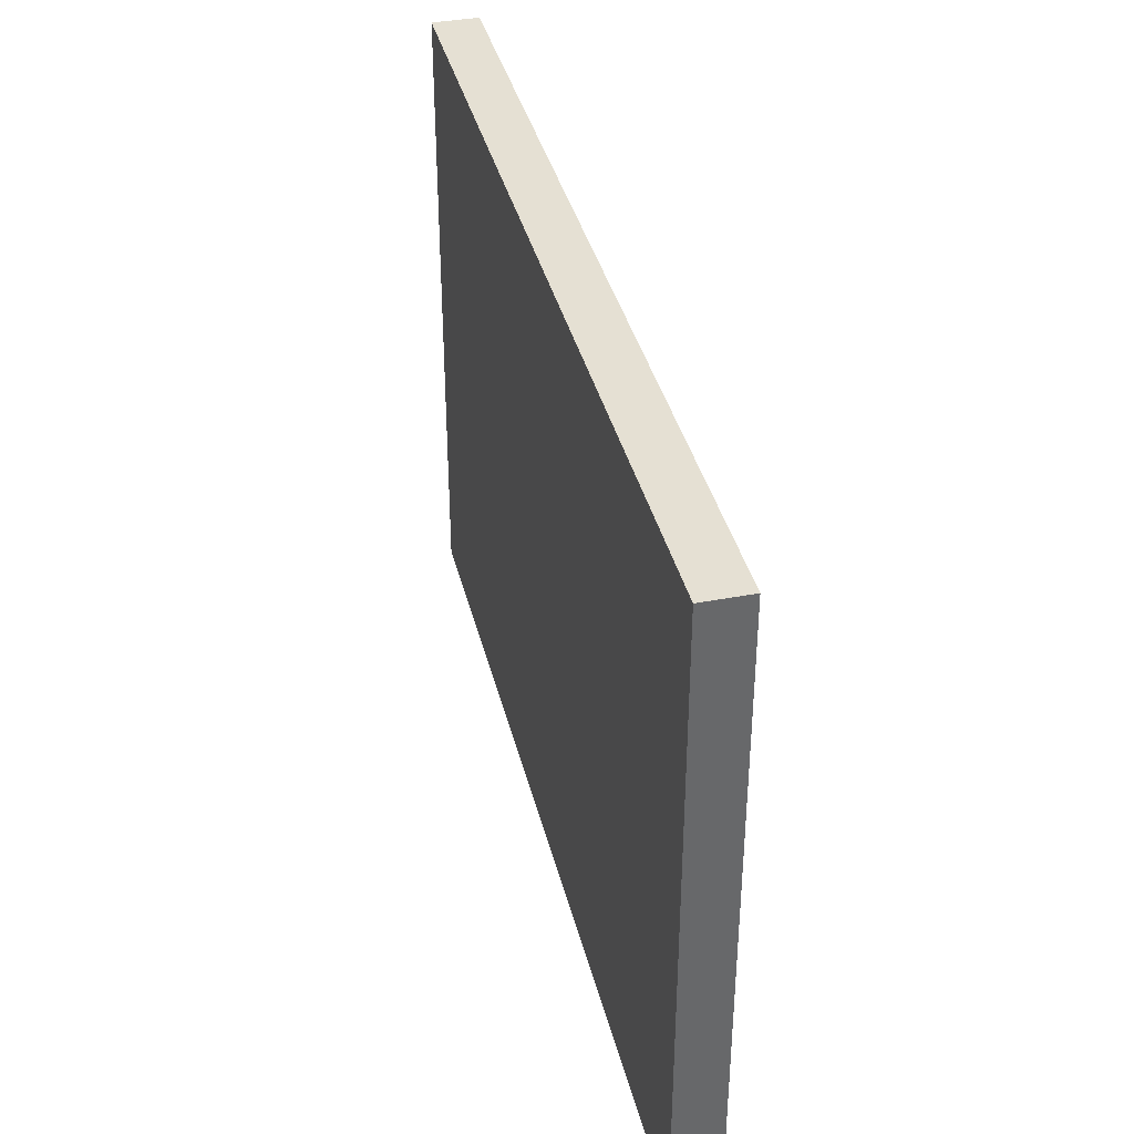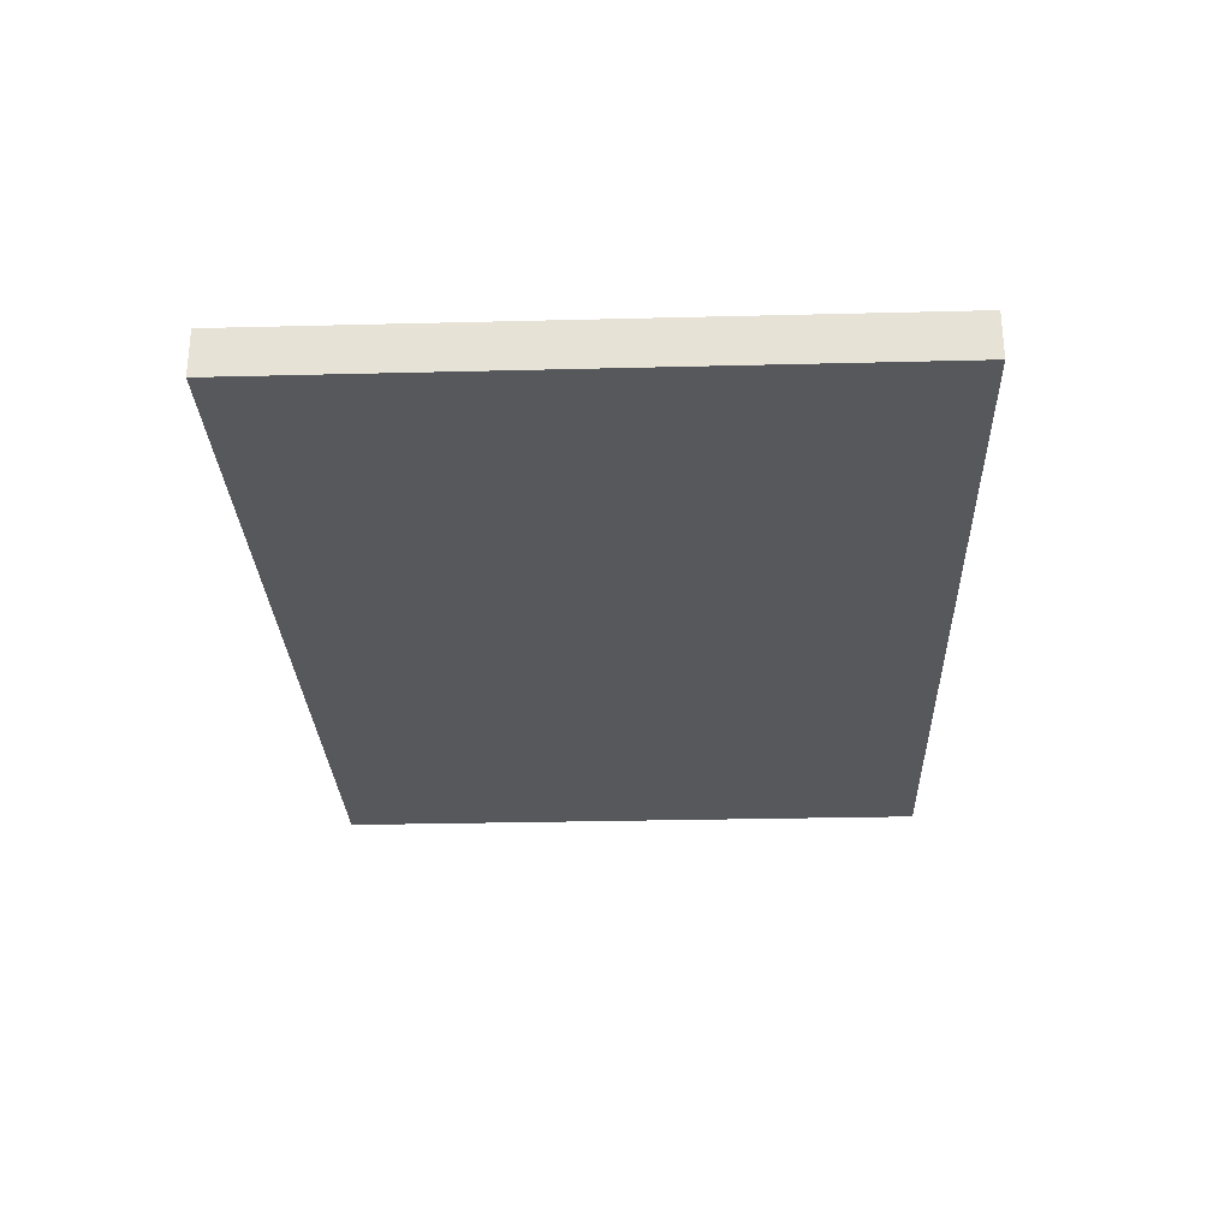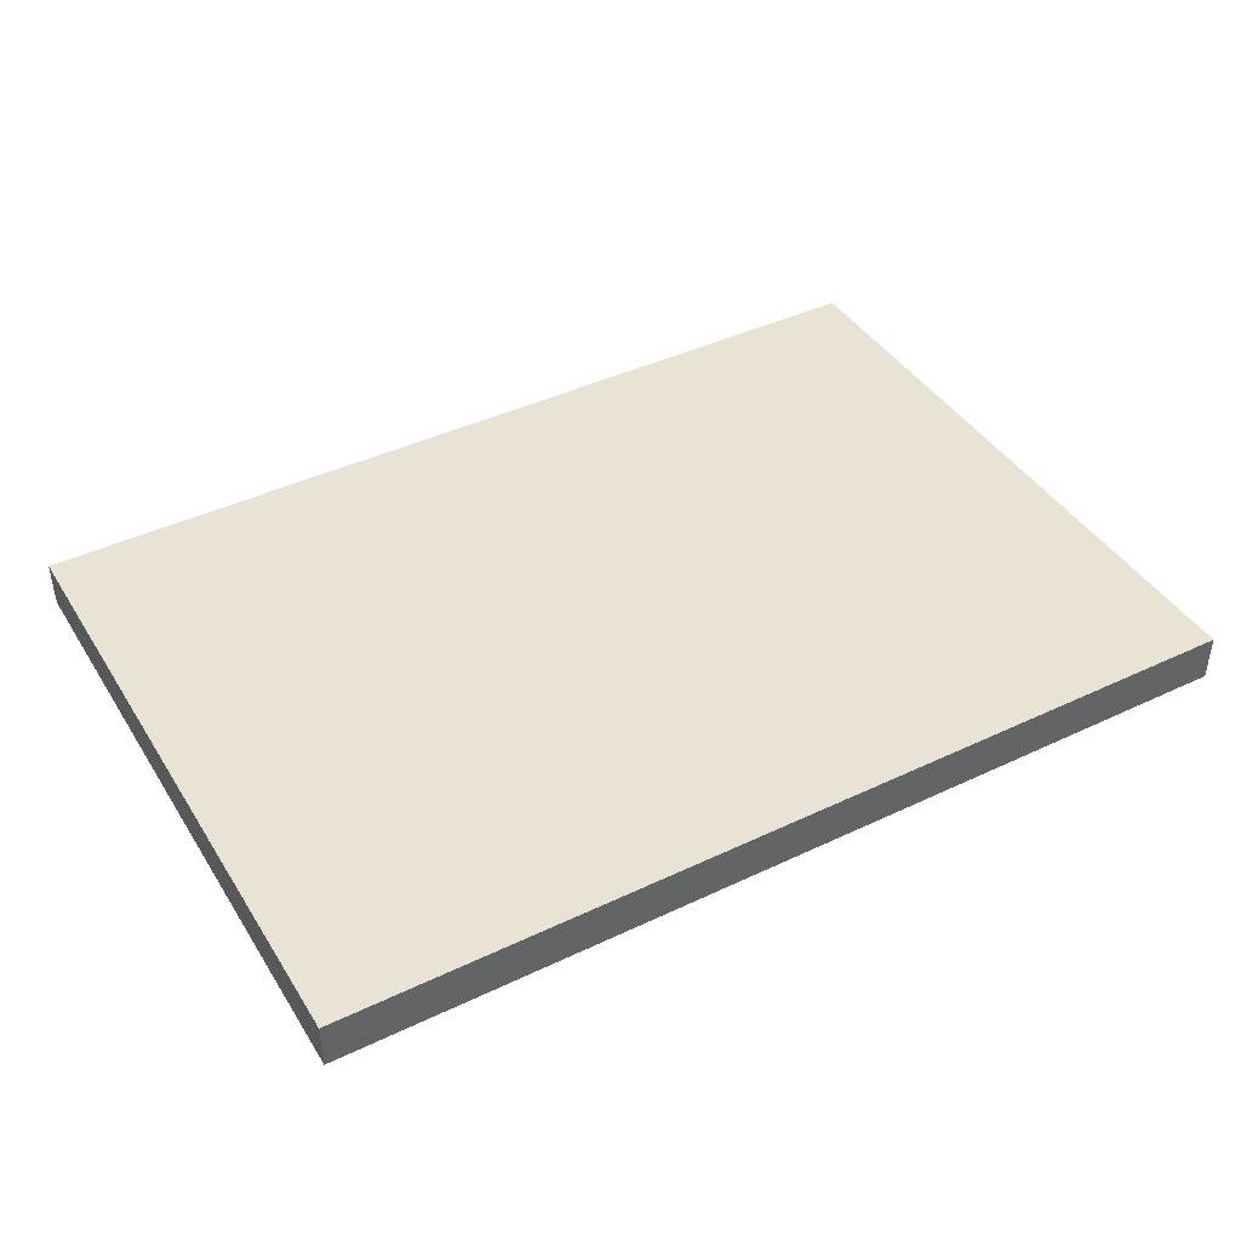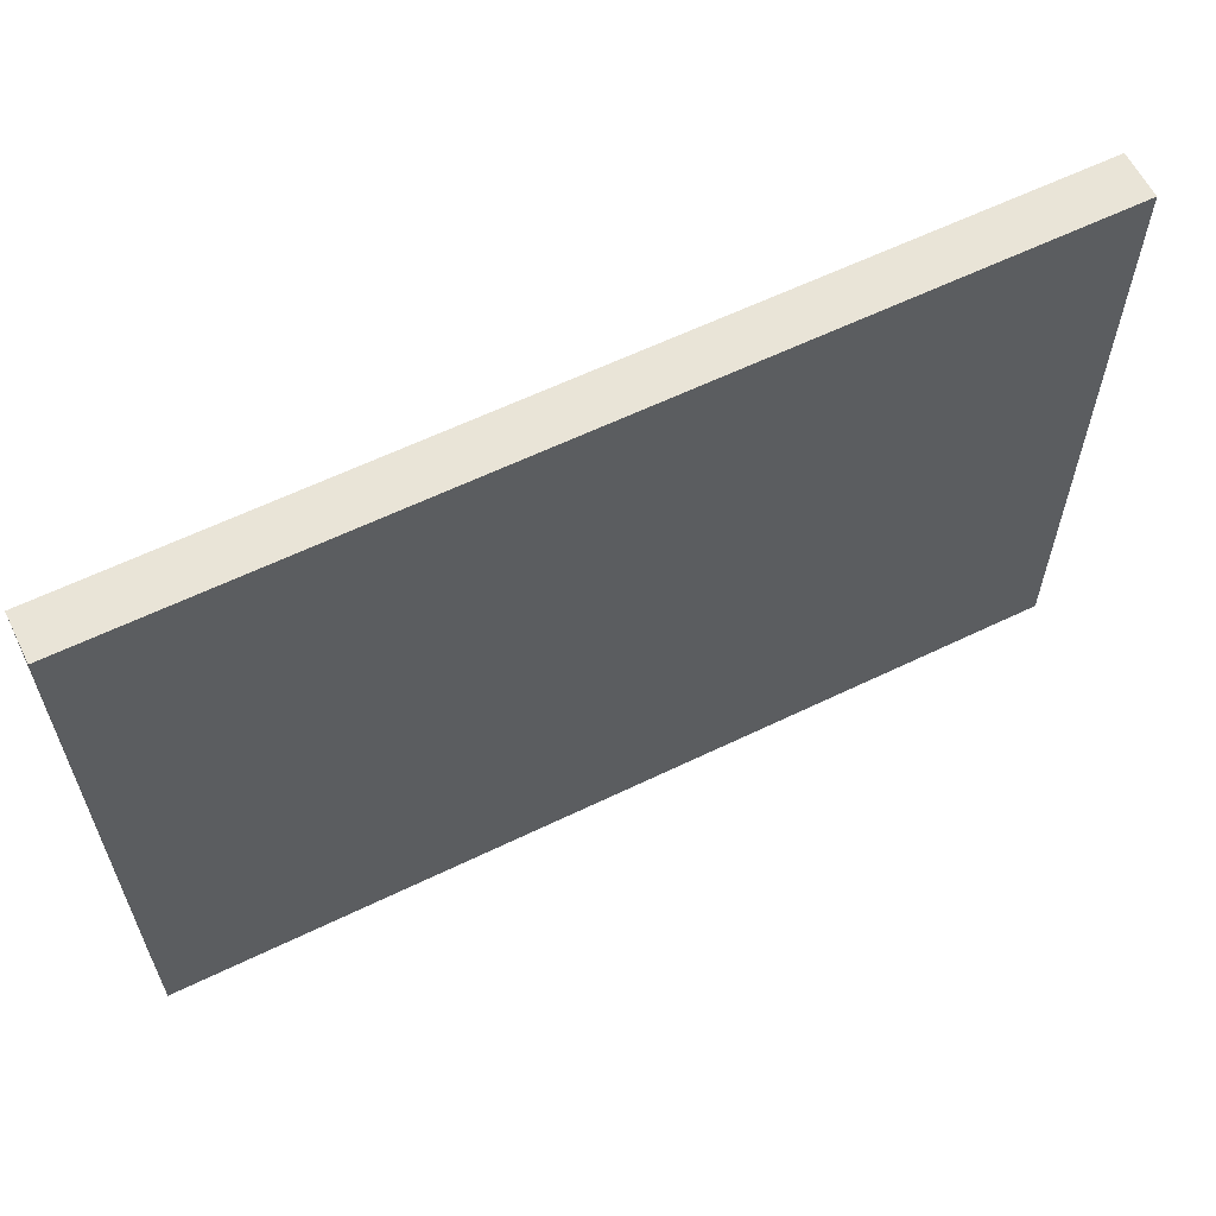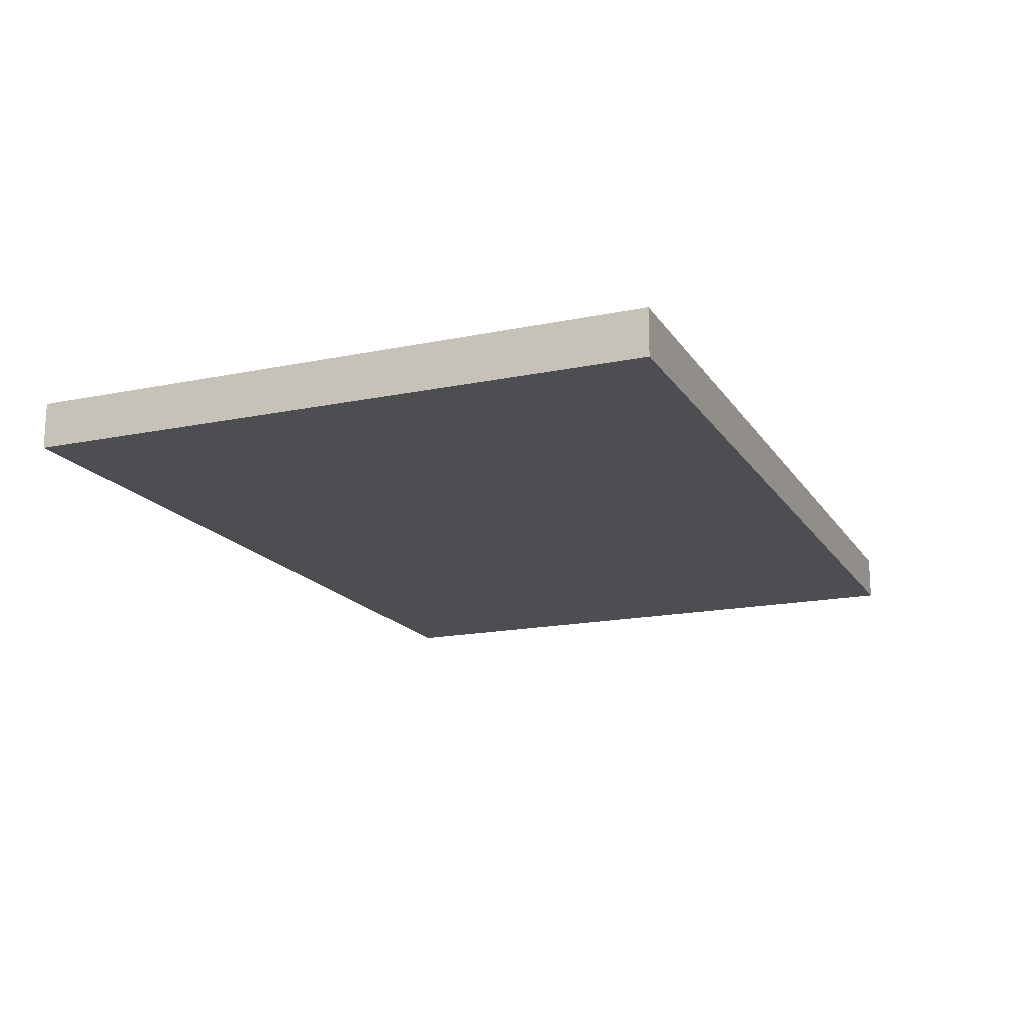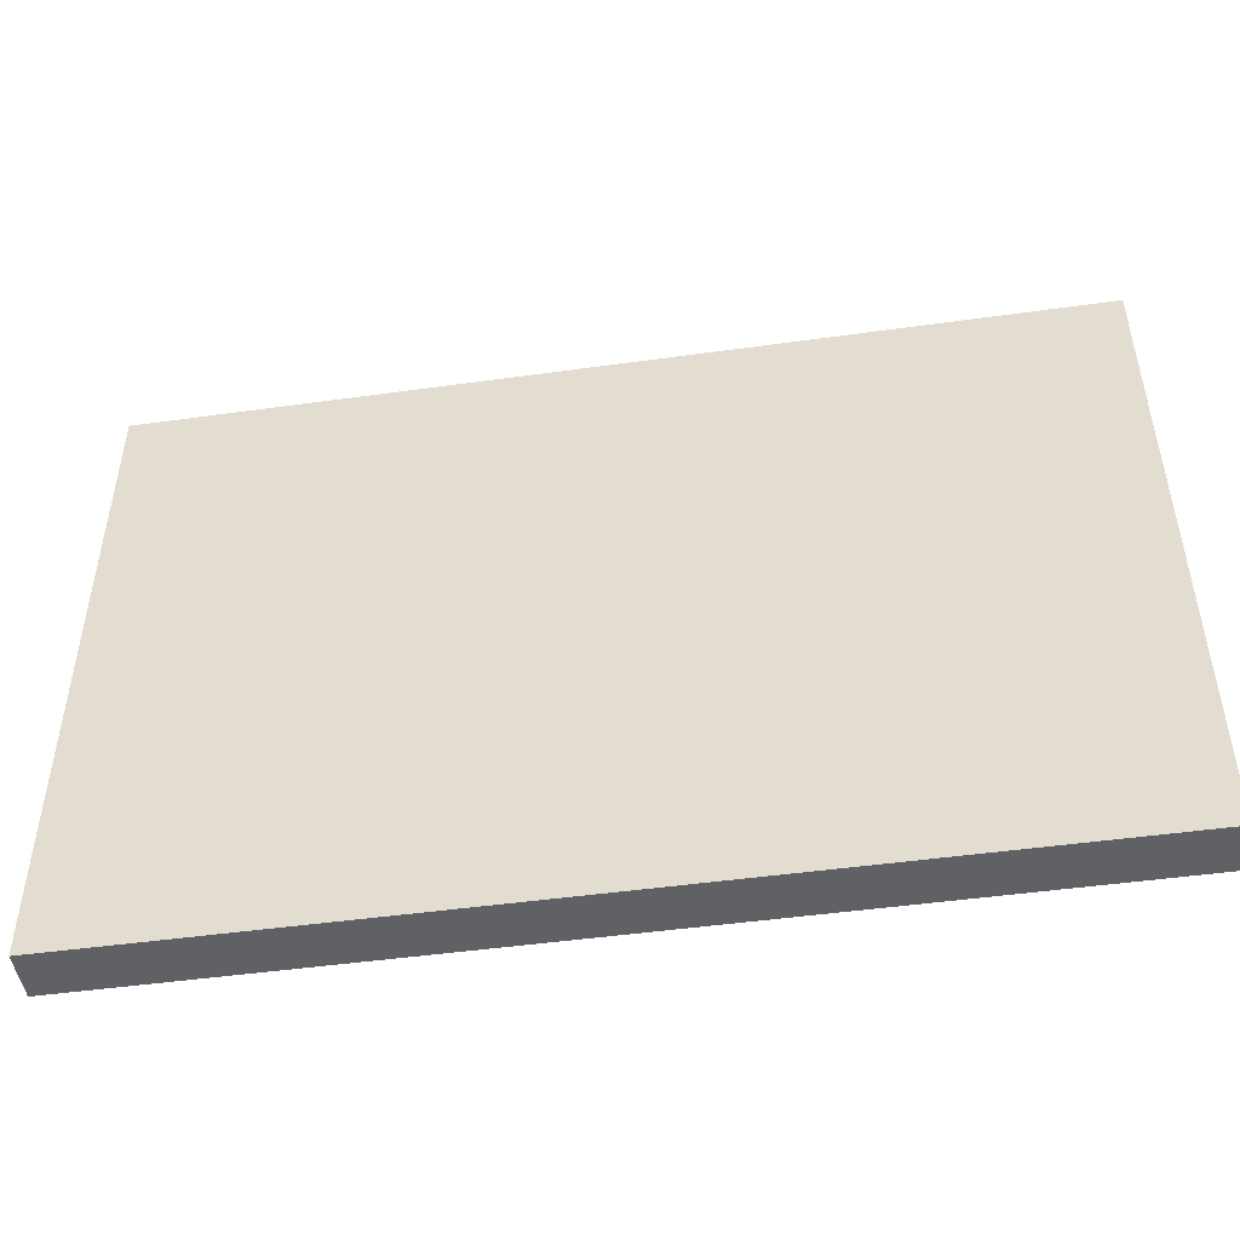
<metadata>
{"format":"obj","ext":"obj","renderer":"f3d","projection":"perspective","resolution":1024,"background":"white","views":[{"elev":38.1,"azim":76.4,"up":"+Z"},{"elev":-28.0,"azim":92.2,"up":"+Y"},{"elev":42.1,"azim":150.3,"up":"+Y"},{"elev":60.9,"azim":153.7,"up":"+Z"},{"elev":-17.0,"azim":-67.4,"up":"+Y"},{"elev":-48.0,"azim":8.9,"up":"+Z"}]}
</metadata>
<code>
g pb_Mesh-359488
v -0 0 0
v -1.692 0 0
v -0 0.08721 0
v -1.692 0.08721 0
v -1.692 0 0
v -1.692 0 -1.191
v -1.692 0.08721 0
v -1.692 0.08721 -1.191
v -1.692 0 -1.191
v -1.421e-07 0 -1.191
v -1.692 0.08721 -1.191
v -1.421e-07 0.08721 -1.191
v -1.421e-07 0 -1.191
v -0 0 0
v -1.421e-07 0.08721 -1.191
v -0 0.08721 0
v -0 0.08721 0
v -1.692 0.08721 0
v -1.421e-07 0.08721 -1.191
v -1.692 0.08721 -1.191
v -1.421e-07 0 -1.191
v -1.692 0 -1.191
v -0 0 0
v -1.692 0 0
g pb_Mesh-359488_0
f 3 2 1
f 3 4 2
f 7 6 5
f 7 8 6
f 11 10 9
f 11 12 10
f 15 14 13
f 15 16 14
f 19 18 17
f 19 20 18
f 23 22 21
f 23 24 22

</code>
